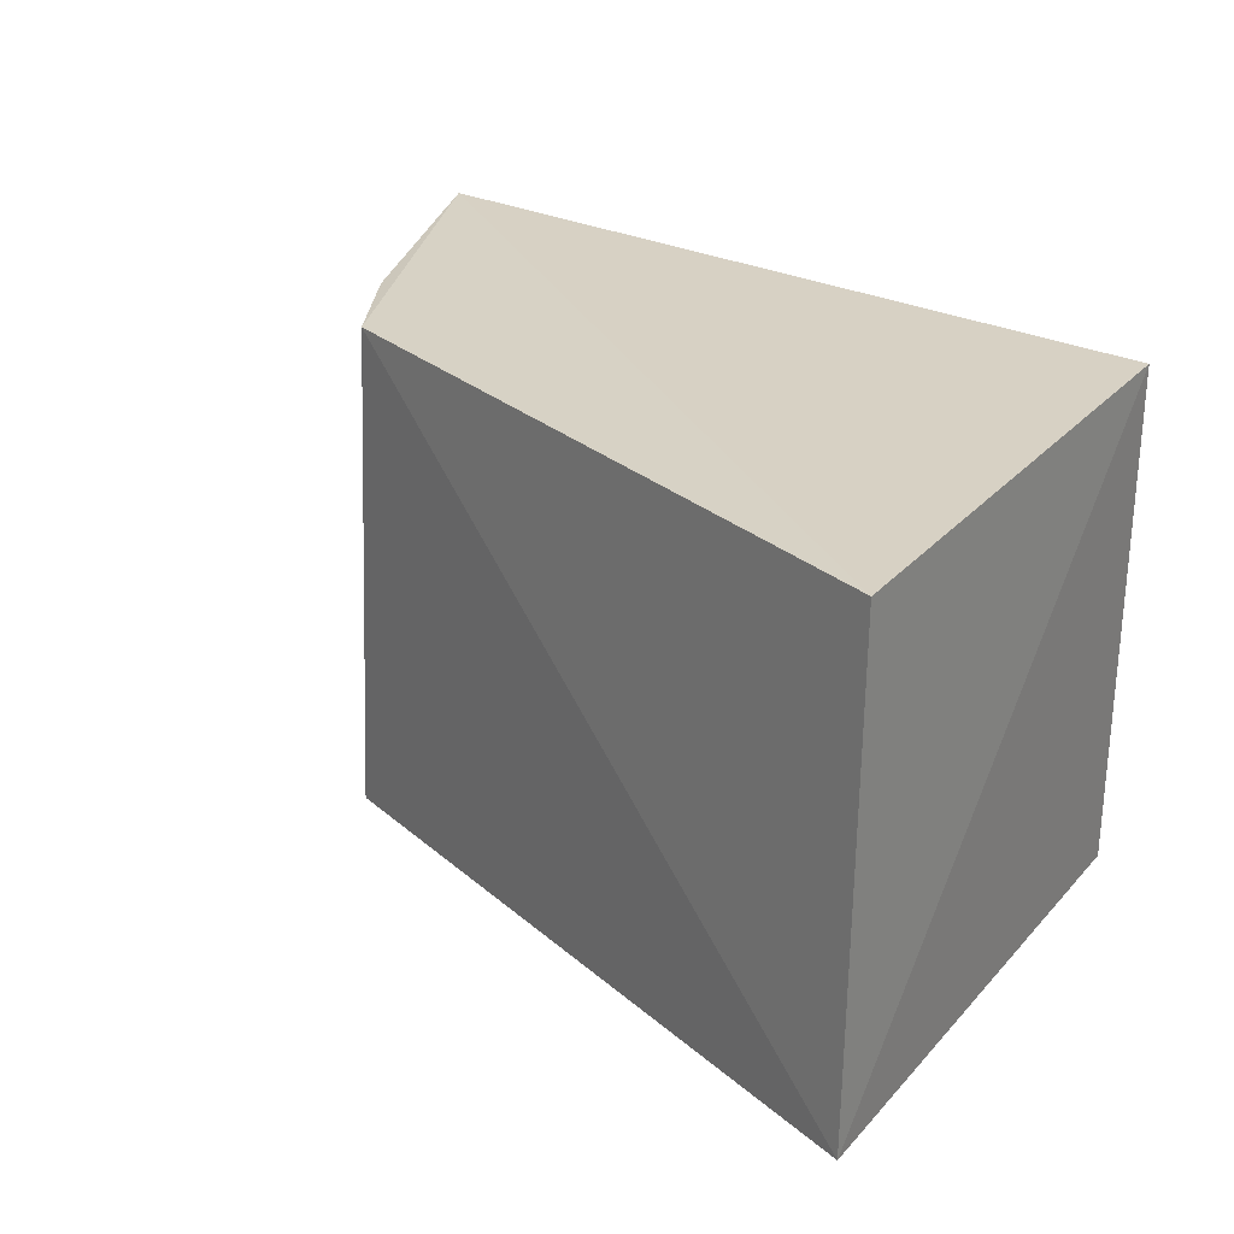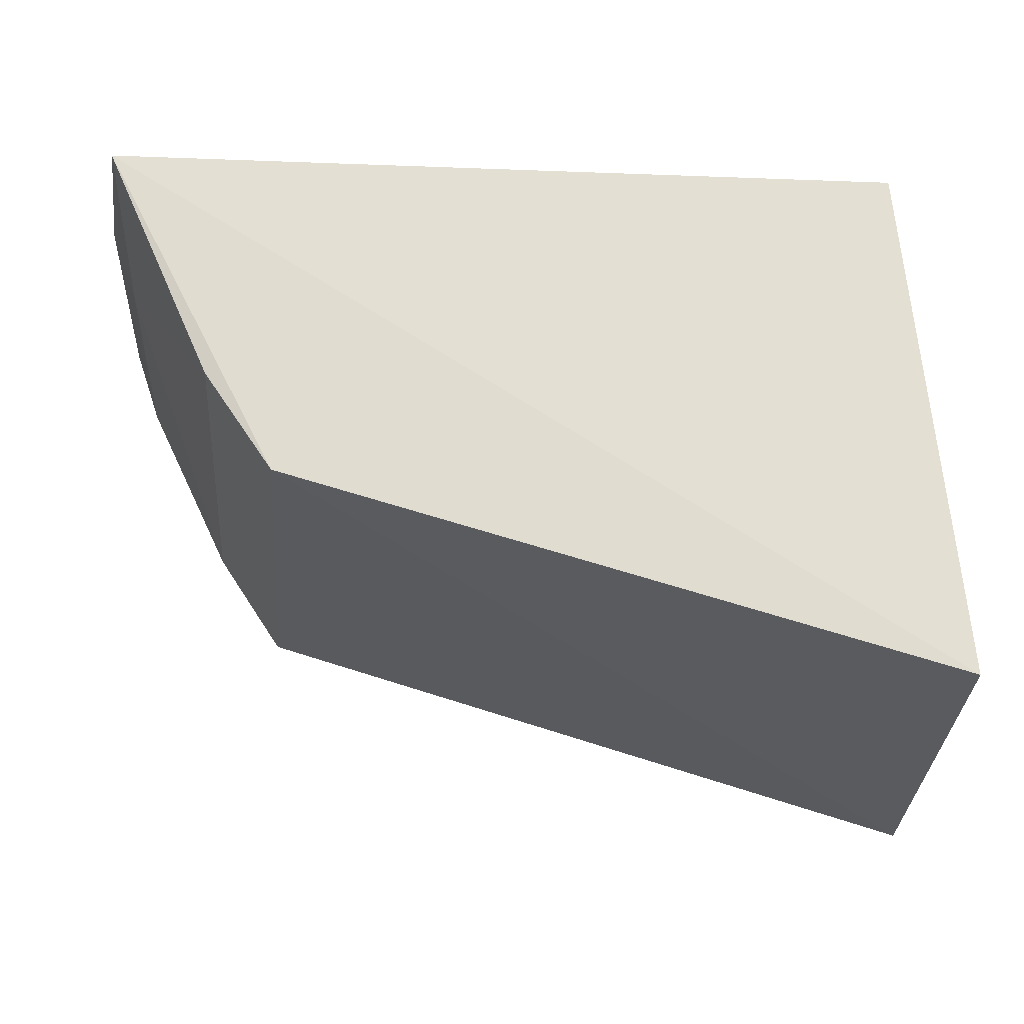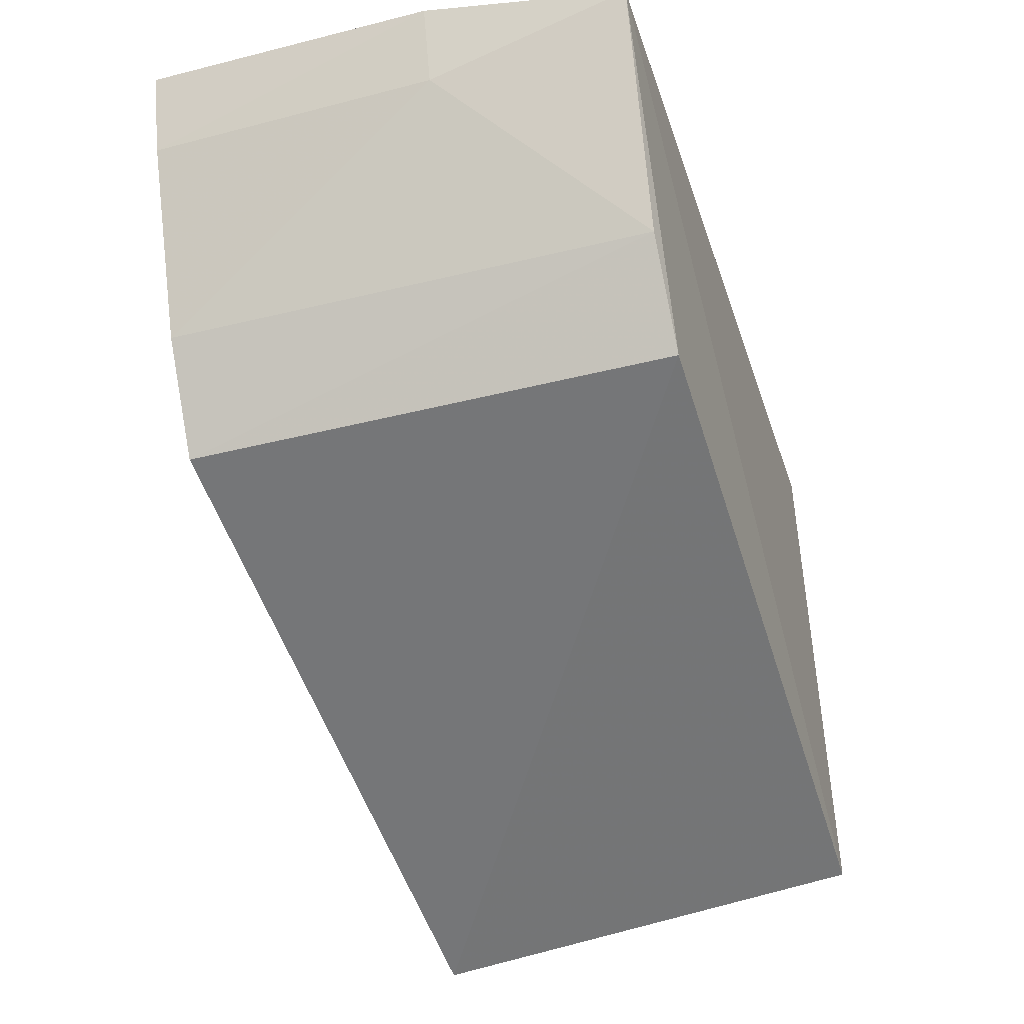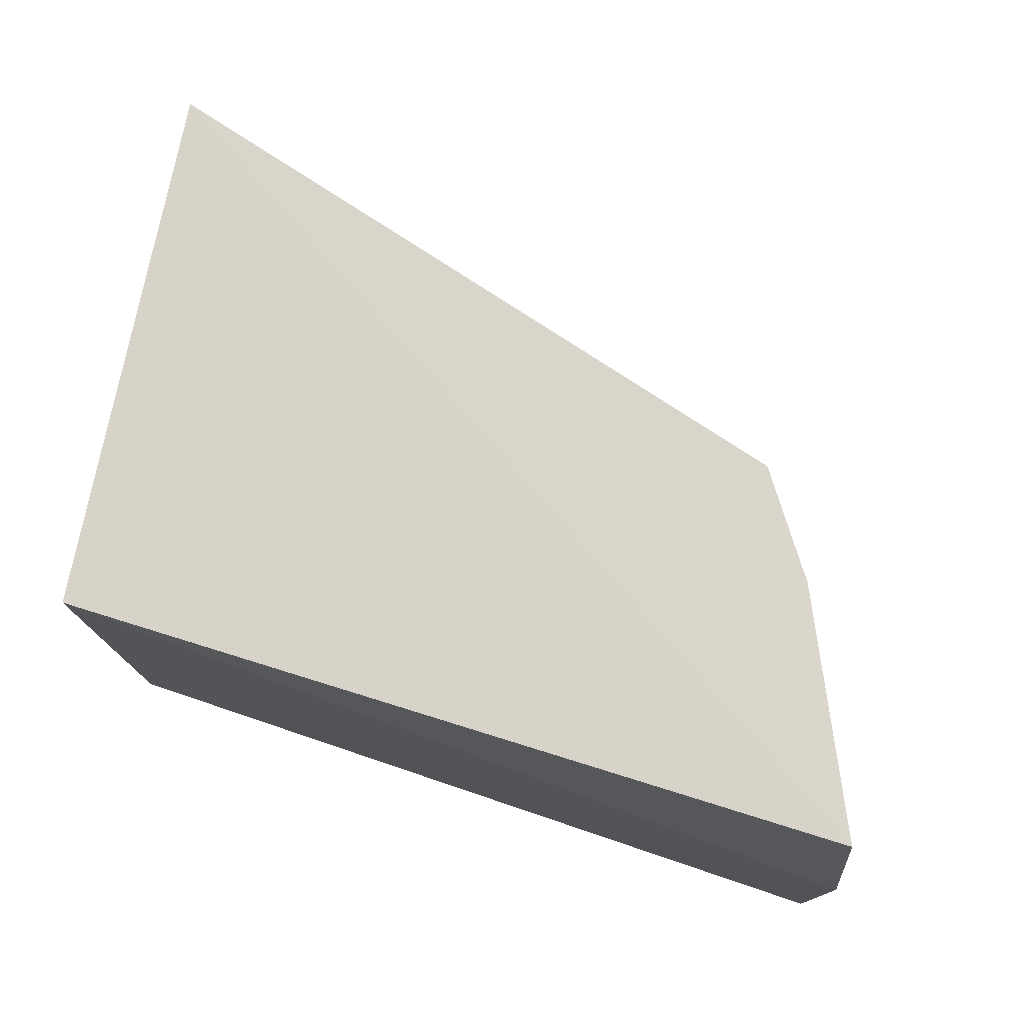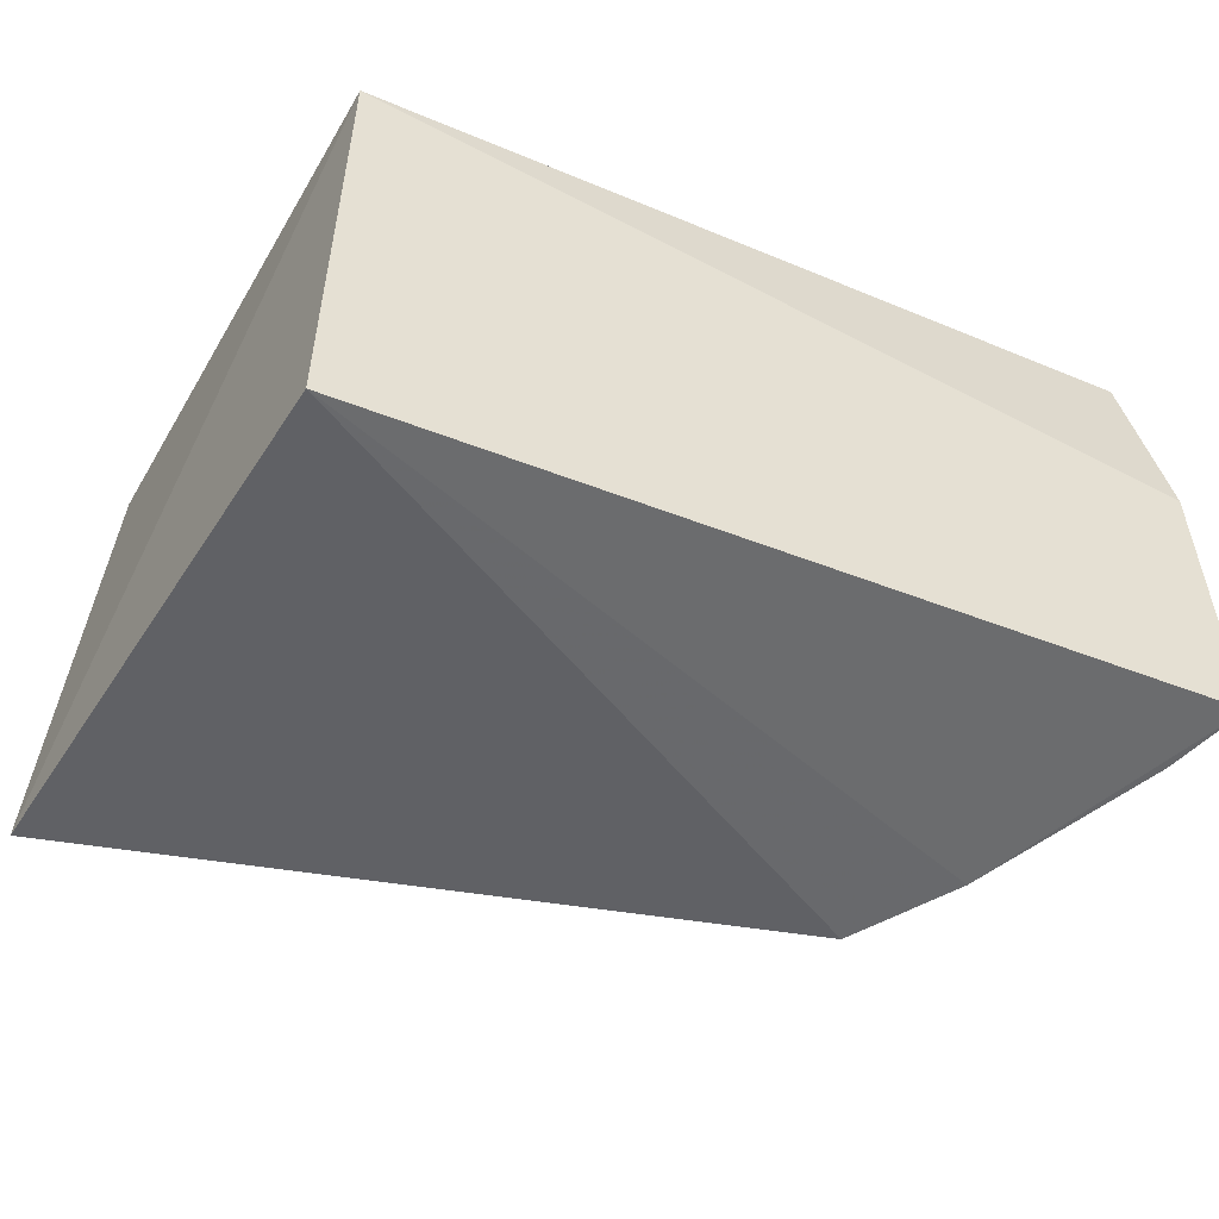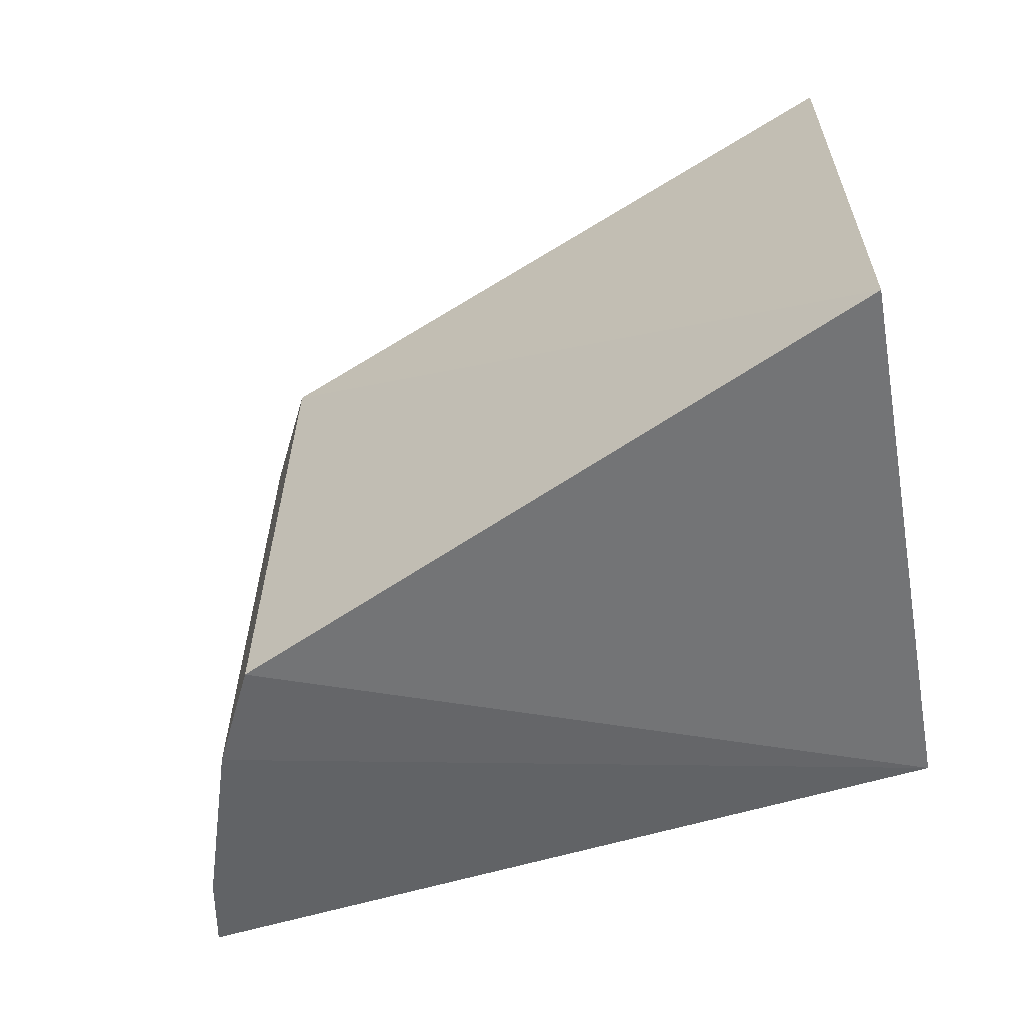
<metadata>
{"format":"obj","ext":"obj","renderer":"f3d","projection":"perspective","resolution":1024,"background":"white","views":[{"elev":27.3,"azim":37.5,"up":"+Z"},{"elev":-22.1,"azim":-3.4,"up":"+Y"},{"elev":-39.6,"azim":-72.4,"up":"+Y"},{"elev":76.3,"azim":-163.1,"up":"+Z"},{"elev":-52.5,"azim":155.6,"up":"+Z"},{"elev":-51.9,"azim":17.8,"up":"+Z"}]}
</metadata>
<code>
v -0.2177 0.15 0.08366
v -0.2145 0.1438 0.01351
v -0.2253 0.2295 0.007576
v -0.3443 0.2302 0.08311
v -0.3182 0.1795 0.08206
v -0.3481 0.2332 0.007969
v -0.2253 0.2295 0.08333
v -0.3204 0.1776 0.007146
v -0.3477 0.2335 0.05239
v -0.3307 0.1933 0.007121
v -0.3441 0.2211 0.007765
v -0.3285 0.1947 0.08178
v -0.3436 0.222 0.05217
f 5 2 1
f 5 1 4
f 7 4 1
f 7 1 2
f 7 2 3
f 8 3 2
f 8 2 5
f 9 4 7
f 9 7 3
f 9 3 6
f 10 6 3
f 10 3 8
f 11 9 6
f 11 6 10
f 12 10 8
f 12 8 5
f 12 5 4
f 13 12 4
f 13 4 9
f 13 9 11
f 13 11 10
f 13 10 12

</code>
